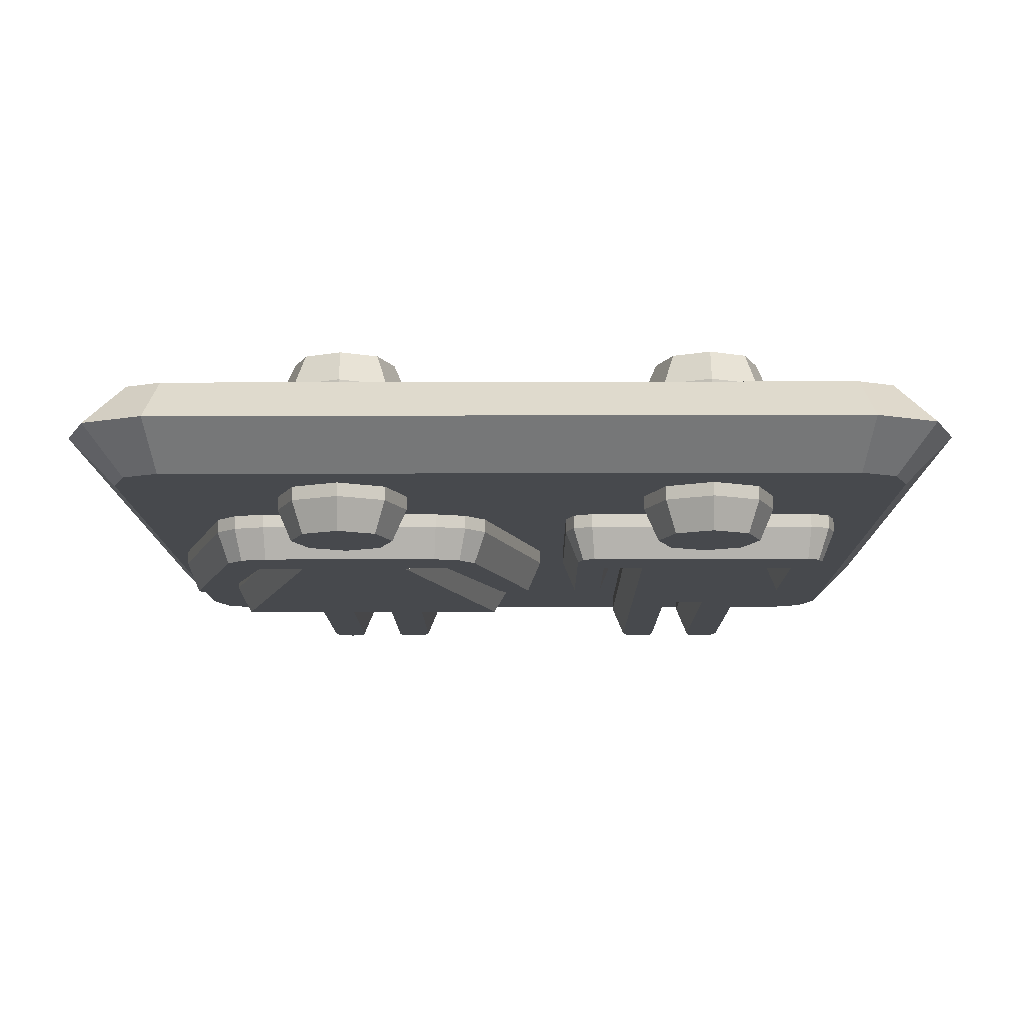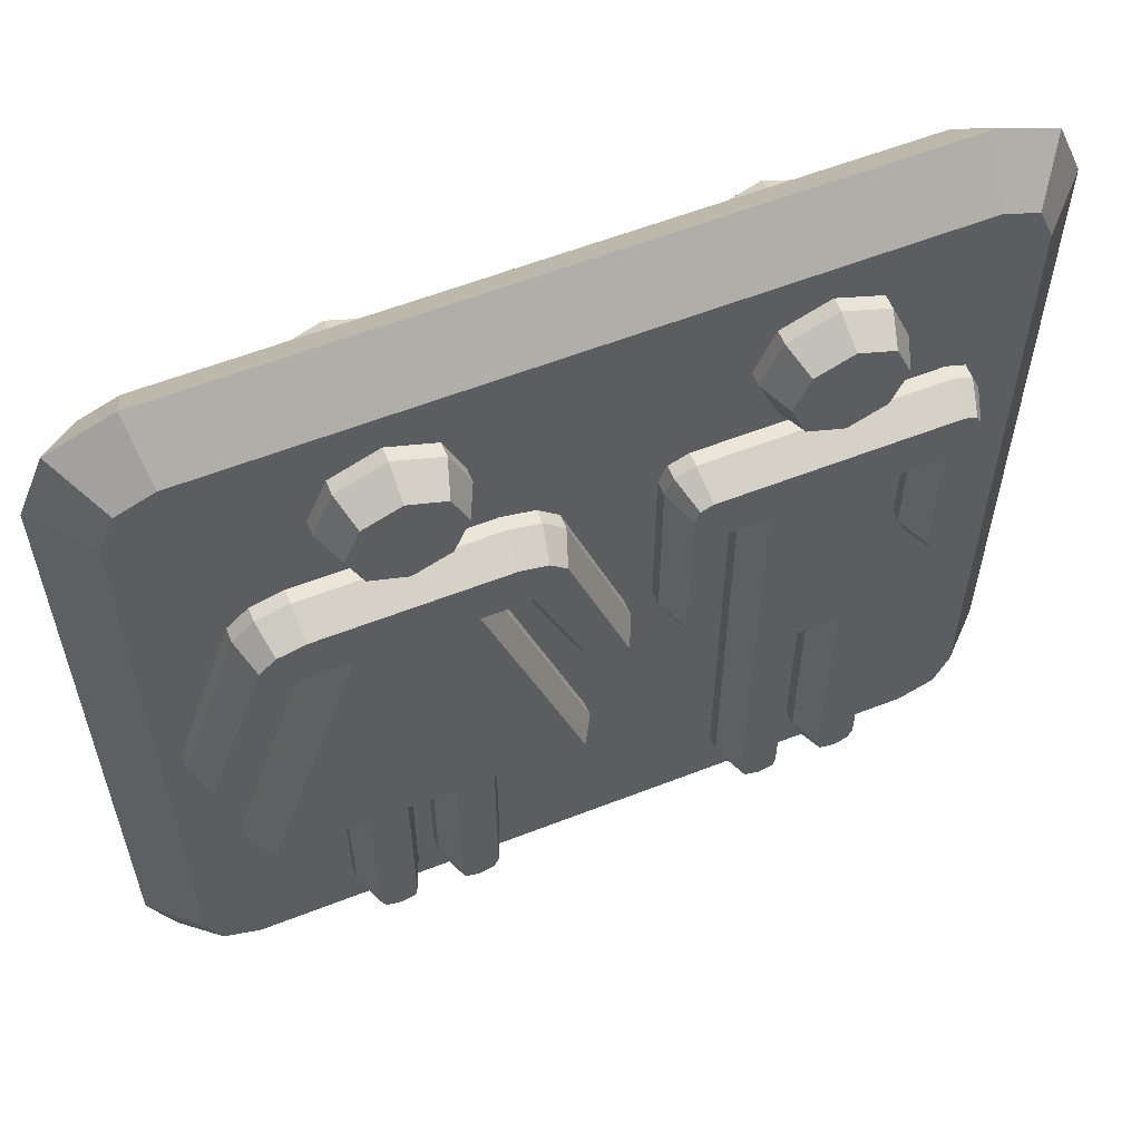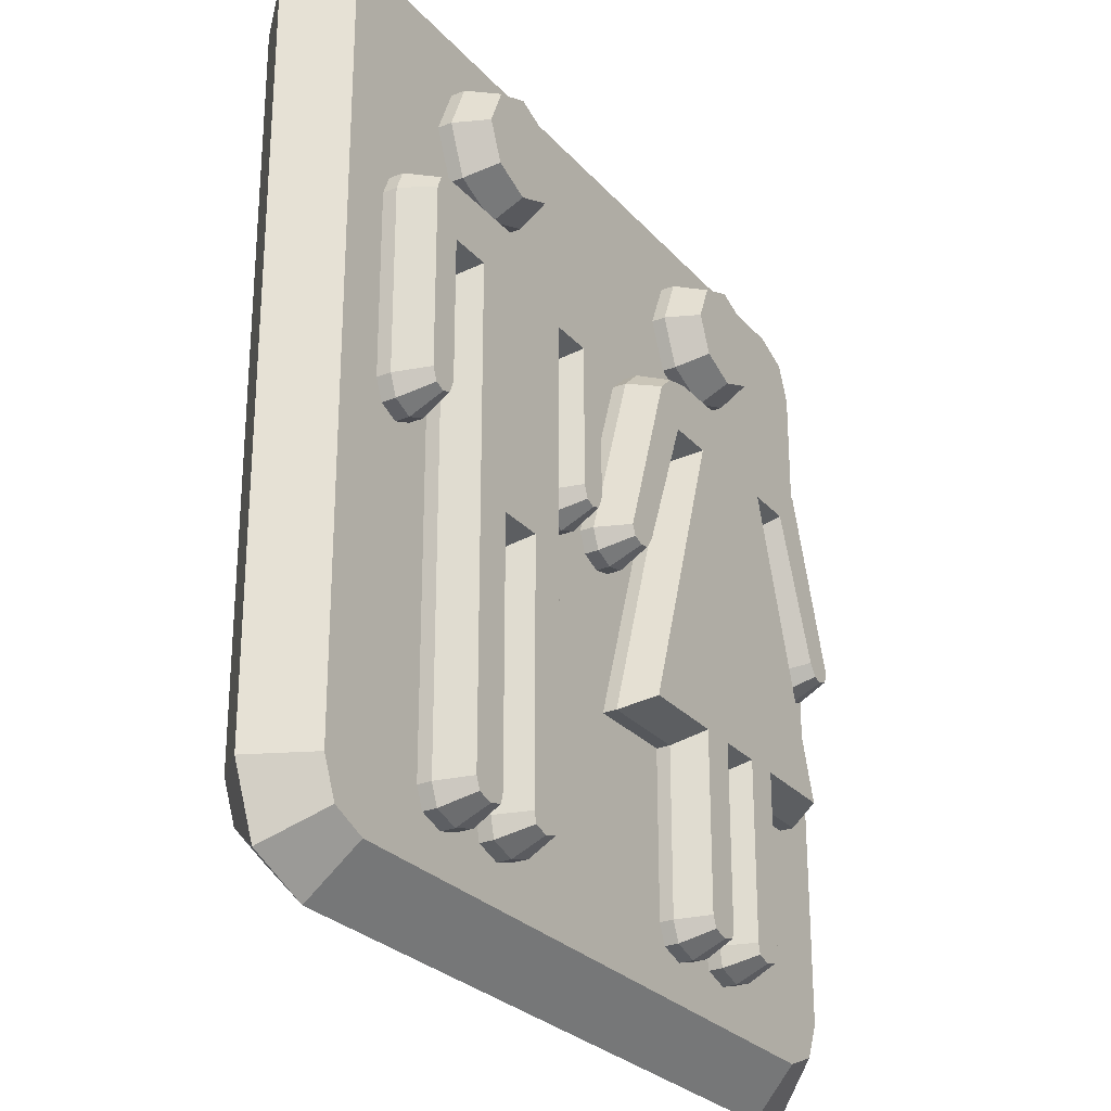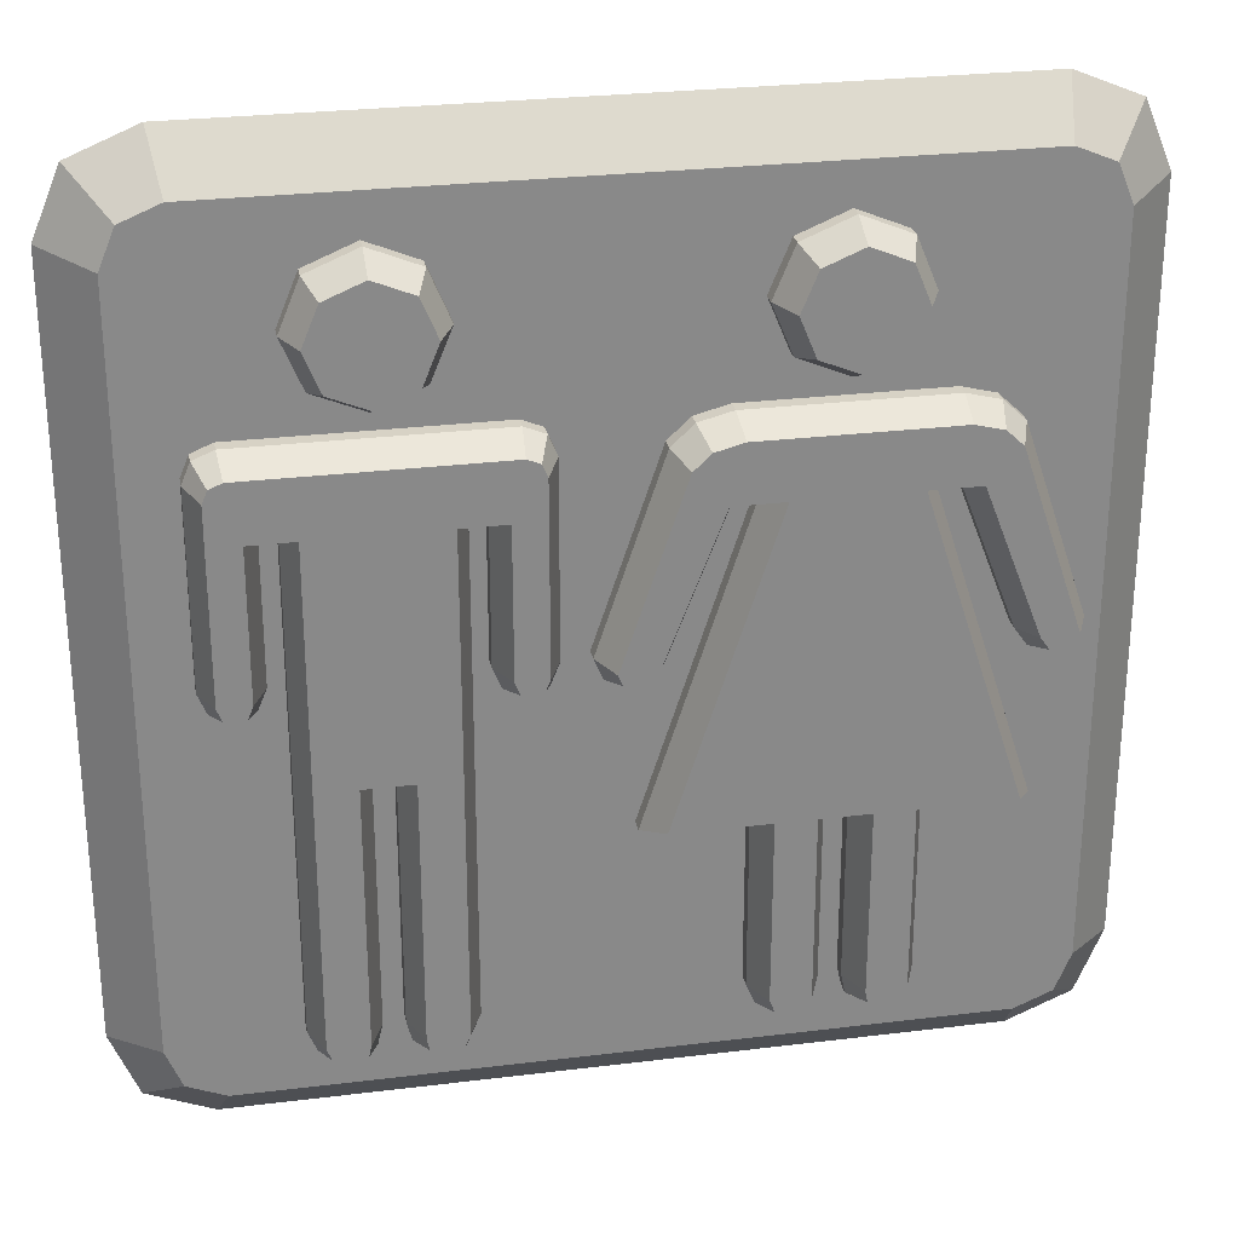
<metadata>
{"format":"obj","ext":"obj","renderer":"f3d","projection":"perspective","resolution":1024,"background":"white","views":[{"elev":-12.1,"azim":-179.6,"up":"+Z"},{"elev":58.9,"azim":158.1,"up":"+Y"},{"elev":-27.0,"azim":-58.2,"up":"+Y"},{"elev":27.2,"azim":-10.8,"up":"+Y"}]}
</metadata>
<code>
v -5.624 5.391 -2.596
v -6.192 5.959 -4
v -4.949 5.391 -2.596
v -4.381 5.959 -4
v -4.949 -0.08021 -2.596
v -4.381 0.03286 -4
v -2.561 7.64 -2.596
v -3.129 7.527 -4
v -2.561 -0.08021 -2.596
v -3.129 0.03286 -4
v -5.624 -14.26 -2.596
v -6.192 -14.15 -4
v -2.91 8.485 -2.596
v -3.345 8.05 -4
v -3.868 8.266 -4
v -3.755 8.835 -2.596
v -3.755 -0.6592 -4
v -3.755 -1.274 -2.596
v -4.6 -0.9247 -2.596
v -4.164 -0.4896 -4
v -2.91 -0.9247 -2.596
v -3.345 -0.4896 -4
v -7.059 -15.45 -2.596
v -7.061 -14.86 -4
v -5.973 -15.1 -2.596
v -6.398 -14.64 -4
v -8.169 -15.1 -2.596
v -7.691 -14.66 -4
v -8.371 -14.26 -2.596
v -7.803 -14.19 -4
v -8.371 -4.155 -2.596
v -7.803 -3.587 -4
v -11.97 5.391 -2.596
v -11.4 5.959 -4
v -12.64 5.391 -2.596
v -13.21 5.959 -4
v -12.64 -0.08021 -2.596
v -13.21 0.03286 -4
v -15.03 7.64 -2.596
v -14.46 7.527 -4
v -15.03 -0.08021 -2.596
v -14.46 0.03286 -4
v -9.218 -4.155 -2.596
v -9.786 -3.587 -4
v -9.218 -14.26 -2.596
v -9.786 -14.19 -4
v -14.68 8.485 -2.596
v -14.24 8.05 -4
v -13.83 8.835 -2.596
v -13.72 8.266 -4
v -13.83 -1.274 -2.596
v -13.83 -0.6592 -4
v -12.99 -0.9247 -2.596
v -13.42 -0.4896 -4
v -14.68 -0.9247 -2.596
v -14.24 -0.4896 -4
v -10.53 -14.86 -4
v -10.53 -15.45 -2.596
v -11.62 -15.1 -2.596
v -11.19 -14.64 -4
v -11.97 -14.26 -2.596
v -11.4 -14.15 -4
v -9.419 -15.1 -2.596
v -9.897 -14.66 -4
v -5.624 5.391 2.596
v -6.192 5.959 4
v -4.949 5.391 2.596
v -4.381 5.959 4
v -4.949 -0.08021 2.596
v -4.381 0.03286 4
v -2.561 7.64 2.596
v -3.129 7.527 4
v -2.561 -0.08021 2.596
v -3.129 0.03286 4
v -5.624 -14.26 2.596
v -6.192 -14.15 4
v -2.91 8.485 2.596
v -3.345 8.05 4
v -3.868 8.266 4
v -3.755 8.835 2.596
v -3.755 -0.6592 4
v -3.755 -1.274 2.596
v -4.6 -0.9247 2.596
v -4.164 -0.4896 4
v -2.91 -0.9247 2.596
v -3.345 -0.4896 4
v -7.059 -15.45 2.596
v -7.061 -14.86 4
v -5.973 -15.1 2.596
v -6.398 -14.64 4
v -8.169 -15.1 2.596
v -7.691 -14.66 4
v -8.371 -14.26 2.596
v -7.803 -14.19 4
v -8.371 -4.155 2.596
v -7.803 -3.587 4
v -11.97 5.391 2.596
v -11.4 5.959 4
v -12.64 5.391 2.596
v -13.21 5.959 4
v -12.64 -0.08021 2.596
v -13.21 0.03286 4
v -15.03 7.64 2.596
v -14.46 7.527 4
v -15.03 -0.08021 2.596
v -14.46 0.03286 4
v -9.218 -4.155 2.596
v -9.786 -3.587 4
v -9.218 -14.26 2.596
v -9.786 -14.19 4
v -14.68 8.485 2.596
v -14.24 8.05 4
v -13.83 8.835 2.596
v -13.72 8.266 4
v -13.83 -1.274 2.596
v -13.83 -0.6592 4
v -12.99 -0.9247 2.596
v -13.42 -0.4896 4
v -14.68 -0.9247 2.596
v -14.24 -0.4896 4
v -10.53 -14.86 4
v -10.53 -15.45 2.596
v -11.62 -15.1 2.596
v -11.19 -14.64 4
v -11.97 -14.26 2.596
v -11.4 -14.15 4
v -9.419 -15.1 2.596
v -9.897 -14.66 4
v -8.794 14.84 -4
v -8.794 15.45 -2.596
v -6.775 14.62 -2.596
v -7.211 14.18 -4
v -5.939 12.6 -2.596
v -6.555 12.6 -4
v -6.775 10.58 -2.596
v -7.211 11.01 -4
v -8.794 9.742 -2.596
v -8.794 10.36 -4
v -10.81 14.62 -2.596
v -10.38 14.18 -4
v -11.65 12.6 -2.596
v -11.03 12.6 -4
v -10.81 10.58 -2.596
v -10.38 11.01 -4
v -8.794 14.84 4
v -8.794 15.45 2.596
v -6.775 14.62 2.596
v -7.211 14.18 4
v -5.939 12.6 2.596
v -6.555 12.6 4
v -6.775 10.58 2.596
v -7.211 11.01 4
v -8.794 9.742 2.596
v -8.794 10.36 4
v -10.81 14.62 2.596
v -10.38 14.18 4
v -11.65 12.6 2.596
v -11.03 12.6 4
v -10.81 10.58 2.596
v -10.38 11.01 4
v -14.89 17.11 2
v -15.29 19.11 0
v 15.29 19.11 0
v 14.89 17.11 2
v -17.11 14.89 -2
v -19.11 15.29 0
v -19.11 -15.29 0
v -17.11 -14.89 -2
v -14.89 17.11 -2
v 14.89 17.11 -2
v 19.11 15.29 0
v 17.11 14.89 -2
v 17.11 -14.89 -2
v 19.11 -15.29 0
v -15.29 -19.11 0
v -14.89 -17.11 2
v 14.89 -17.11 2
v 15.29 -19.11 0
v -17.11 14.89 2
v -17.11 -14.89 2
v -14.89 -17.11 -2
v 14.89 -17.11 -2
v 17.11 14.89 2
v 17.11 -14.89 2
v -17.99 17.99 0
v -16.46 16.46 2
v -16.46 16.46 -2
v 17.99 17.99 0
v 16.46 16.46 2
v 16.46 16.46 -2
v -17.99 -17.99 0
v -16.46 -16.46 2
v -16.46 -16.46 -2
v 17.99 -17.99 0
v 16.46 -16.46 2
v 16.46 -16.46 -2
v 7.431 15.45 -2.596
v 7.431 14.84 -4
v 5.412 14.62 -2.596
v 5.847 14.18 -4
v 7.431 10.36 -4
v 7.431 9.742 -2.596
v 5.412 10.58 -2.596
v 5.847 11.01 -4
v 4.576 12.6 -2.596
v 5.191 12.6 -4
v 9.45 14.62 -2.596
v 9.015 14.18 -4
v 9.45 10.58 -2.596
v 9.015 11.01 -4
v 10.29 12.6 -2.596
v 9.671 12.6 -4
v 7.431 15.45 2.596
v 7.431 14.84 4
v 5.412 14.62 2.596
v 5.847 14.18 4
v 7.431 10.36 4
v 7.431 9.742 2.596
v 5.412 10.58 2.596
v 5.847 11.01 4
v 4.576 12.6 2.596
v 5.191 12.6 4
v 9.45 14.62 2.596
v 9.015 14.18 4
v 9.45 10.58 2.596
v 9.015 11.01 4
v 10.29 12.6 2.596
v 9.671 12.6 4
v 4.26 5.391 -2.596
v 5.043 5.959 -4
v 3.372 5.391 -2.596
v 2.982 5.959 -4
v 1.152 -0.3344 -2.596
v 0.6469 -0.0637 -4
v 1.197 7.64 -2.596
v 1.69 7.323 -4
v -1.413 -0.08021 -2.596
v -0.8062 -0.05998 -4
v 0.9728 -6.575 -4
v 0.1905 -7.144 -2.596
v 6.414 -6.575 -4
v 6.982 -7.144 -2.596
v 6.982 -14.26 -2.596
v 6.414 -14.2 -4
v 2.096 8.485 -2.596
v 2.379 7.971 -4
v 3.457 8.835 -2.596
v 3.529 8.266 -4
v -0.2188 -1.274 -2.596
v -0.1694 -0.6796 -4
v 0.6258 -1.079 -2.596
v 0.2865 -0.5743 -4
v -1.063 -0.9247 -2.596
v -0.6283 -0.4896 -4
v 5.698 -14.86 -4
v 5.696 -15.45 -2.596
v 4.61 -15.1 -2.596
v 5.035 -14.64 -4
v 4.26 -14.26 -2.596
v 4.829 -14.15 -4
v 6.806 -15.1 -2.596
v 6.318 -14.66 -4
v 4.26 -7.144 -2.596
v 4.829 -6.575 -4
v 10.6 5.391 -2.596
v 9.82 5.959 -4
v 11.49 5.391 -2.596
v 11.88 5.959 -4
v 13.71 -0.3344 -2.596
v 14.22 -0.0637 -4
v 13.66 7.64 -2.596
v 13.17 7.323 -4
v 16.28 -0.08021 -2.596
v 15.67 -0.05998 -4
v 13.89 -6.575 -4
v 14.67 -7.144 -2.596
v 7.88 -7.144 -2.596
v 8.448 -6.575 -4
v 7.88 -14.26 -2.596
v 8.448 -14.2 -4
v 12.77 8.485 -2.596
v 12.48 7.971 -4
v 11.33 8.266 -4
v 11.41 8.835 -2.596
v 15.03 -0.6796 -4
v 15.08 -1.274 -2.596
v 14.24 -1.079 -2.596
v 14.58 -0.5743 -4
v 15.93 -0.9247 -2.596
v 15.49 -0.4896 -4
v 9.166 -15.45 -2.596
v 9.164 -14.86 -4
v 10.25 -15.1 -2.596
v 9.828 -14.64 -4
v 10.03 -14.15 -4
v 10.6 -14.26 -2.596
v 8.056 -15.1 -2.596
v 8.545 -14.66 -4
v 10.6 -7.144 -2.596
v 10.03 -6.575 -4
v 4.26 5.391 2.596
v 5.043 5.959 4
v 3.372 5.391 2.596
v 2.982 5.959 4
v 1.152 -0.3344 2.596
v 0.6469 -0.0637 4
v 1.197 7.64 2.596
v 1.69 7.323 4
v -1.413 -0.08021 2.596
v -0.8062 -0.05998 4
v 0.9728 -6.575 4
v 0.1905 -7.144 2.596
v 6.414 -6.575 4
v 6.982 -7.144 2.596
v 6.982 -14.26 2.596
v 6.414 -14.2 4
v 2.096 8.485 2.596
v 2.379 7.971 4
v 3.457 8.835 2.596
v 3.529 8.266 4
v -0.2188 -1.274 2.596
v -0.1694 -0.6796 4
v 0.6258 -1.079 2.596
v 0.2865 -0.5743 4
v -1.063 -0.9247 2.596
v -0.6283 -0.4896 4
v 5.698 -14.86 4
v 5.696 -15.45 2.596
v 4.61 -15.1 2.596
v 5.035 -14.64 4
v 4.26 -14.26 2.596
v 4.829 -14.15 4
v 6.806 -15.1 2.596
v 6.318 -14.66 4
v 4.26 -7.144 2.596
v 4.829 -6.575 4
v 10.6 5.391 2.596
v 9.82 5.959 4
v 11.49 5.391 2.596
v 11.88 5.959 4
v 13.71 -0.3344 2.596
v 14.22 -0.0637 4
v 13.66 7.64 2.596
v 13.17 7.323 4
v 16.28 -0.08021 2.596
v 15.67 -0.05998 4
v 13.89 -6.575 4
v 14.67 -7.144 2.596
v 7.88 -7.144 2.596
v 8.448 -6.575 4
v 7.88 -14.26 2.596
v 8.448 -14.2 4
v 12.77 8.485 2.596
v 12.48 7.971 4
v 11.33 8.266 4
v 11.41 8.835 2.596
v 15.03 -0.6796 4
v 15.08 -1.274 2.596
v 14.24 -1.079 2.596
v 14.58 -0.5743 4
v 15.93 -0.9247 2.596
v 15.49 -0.4896 4
v 9.166 -15.45 2.596
v 9.164 -14.86 4
v 10.25 -15.1 2.596
v 9.828 -14.64 4
v 10.03 -14.15 4
v 10.6 -14.26 2.596
v 8.056 -15.1 2.596
v 8.545 -14.66 4
v 10.6 -7.144 2.596
v 10.03 -6.575 4
f 1 11 12 2
f 2 4 3 1
f 4 6 5 3
f 6 20 19 5
f 7 9 10 8
f 8 14 13 7
f 9 21 22 10
f 11 25 26 12
f 14 15 16 13
f 15 50 49 16
f 17 22 21 18
f 18 19 20 17
f 23 27 28 24
f 24 26 25 23
f 27 29 30 28
f 29 31 32 30
f 31 43 44 32
f 33 35 36 34
f 34 62 61 33
f 35 37 38 36
f 37 53 54 38
f 39 47 48 40
f 40 42 41 39
f 42 56 55 41
f 43 45 46 44
f 45 63 64 46
f 47 49 50 48
f 51 55 56 52
f 52 54 53 51
f 57 64 63 58
f 58 59 60 57
f 59 61 62 60
f 30 12 26 28
f 15 14 4 2
f 14 8 4
f 6 4 8 10
f 32 12 30
f 32 2 12
f 64 57 60
f 62 44 46
f 62 34 44
f 50 34 36 48
f 48 36 40
f 38 54 56 42
f 2 34 50 15
f 34 2 32 44
f 6 10 22 20
f 22 17 20
f 38 42 40 36
f 54 52 56
f 26 24 28
f 46 64 60 62
f 9 7 71 73
f 7 13 77 71
f 13 16 80 77
f 18 21 85 82
f 21 9 73 85
f 23 25 89 87
f 25 11 75 89
f 29 27 91 93
f 27 23 87 91
f 31 29 93 95
f 39 41 105 103
f 45 43 107 109
f 47 39 103 111
f 49 47 111 113
f 55 51 115 119
f 41 55 119 105
f 59 58 122 123
f 61 59 123 125
f 63 45 109 127
f 58 63 127 122
f 16 49 113 80
f 65 66 76 75
f 66 65 67 68
f 68 67 69 70
f 70 69 83 84
f 71 72 74 73
f 72 71 77 78
f 73 74 86 85
f 75 76 90 89
f 78 77 80 79
f 79 80 113 114
f 81 82 85 86
f 82 81 84 83
f 87 88 92 91
f 88 87 89 90
f 91 92 94 93
f 93 94 96 95
f 95 96 108 107
f 97 98 100 99
f 98 97 125 126
f 99 100 102 101
f 101 102 118 117
f 103 104 112 111
f 104 103 105 106
f 106 105 119 120
f 107 108 110 109
f 109 110 128 127
f 111 112 114 113
f 115 116 120 119
f 116 115 117 118
f 121 122 127 128
f 122 121 124 123
f 123 124 126 125
f 3 67 65 1
f 5 69 67 3
f 94 92 90 76
f 79 66 68 78
f 78 68 72
f 70 74 72 68
f 18 82 83 19
f 19 83 69 5
f 1 65 75 11
f 96 94 76
f 96 76 66
f 61 125 97 33
f 33 97 99 35
f 35 99 101 37
f 128 124 121
f 126 110 108
f 126 108 98
f 114 112 100 98
f 112 104 100
f 102 106 120 118
f 53 117 115 51
f 37 101 117 53
f 31 95 107 43
f 66 79 114 98
f 98 108 96 66
f 70 84 86 74
f 86 84 81
f 102 100 104 106
f 118 120 116
f 90 92 88
f 110 126 124 128
f 129 140 139 130
f 130 131 132 129
f 131 133 134 132
f 133 135 136 134
f 135 137 138 136
f 137 143 144 138
f 140 142 141 139
f 142 144 143 141
f 132 136 138 129
f 140 144 142
f 131 130 146 147
f 133 131 147 149
f 135 133 149 151
f 137 135 151 153
f 130 139 155 146
f 139 141 157 155
f 141 143 159 157
f 143 137 153 159
f 145 146 155 156
f 146 145 148 147
f 147 148 150 149
f 149 150 152 151
f 151 152 154 153
f 153 154 160 159
f 156 155 157 158
f 158 157 159 160
f 150 148 152
f 154 145 156 160
f 129 138 144 140
f 134 136 132
f 152 148 145 154
f 160 156 158
f 161 162 185 186
f 162 161 164 163
f 163 164 189 188
f 165 166 185 187
f 166 165 168 167
f 167 168 193 191
f 162 169 187 185
f 169 162 163 170
f 170 163 188 190
f 171 172 190 188
f 172 171 174 173
f 173 174 194 196
f 175 176 192 191
f 176 175 178 177
f 177 178 194 195
f 166 179 186 185
f 179 166 167 180
f 180 167 191 192
f 181 175 191 193
f 175 181 182 178
f 178 182 196 194
f 183 171 188 189
f 171 183 184 174
f 174 184 195 194
f 180 184 183 179
f 172 165 187 190
f 186 189 164 161
f 179 183 189 186
f 195 192 176 177
f 195 184 180 192
f 196 193 168 173
f 190 187 169 170
f 173 168 165 172
f 196 182 181 193
f 197 207 208 198
f 198 200 199 197
f 200 206 205 199
f 201 210 209 202
f 202 203 204 201
f 203 205 206 204
f 207 211 212 208
f 210 212 211 209
f 206 200 204
f 201 198 208 210
f 197 199 215 213
f 203 202 218 219
f 205 203 219 221
f 199 205 221 215
f 207 197 213 223
f 202 209 225 218
f 209 211 227 225
f 211 207 223 227
f 213 214 224 223
f 214 213 215 216
f 216 215 221 222
f 217 218 225 226
f 218 217 220 219
f 219 220 222 221
f 223 224 228 227
f 226 225 227 228
f 220 217 214 216
f 224 226 228
f 229 231 232 230
f 230 239 240 229
f 231 233 234 232
f 233 251 252 234
f 235 245 246 236
f 236 238 237 235
f 238 254 253 237
f 239 264 263 240
f 241 278 277 242
f 242 243 244 241
f 243 261 262 244
f 245 247 248 246
f 247 284 283 248
f 249 253 254 250
f 250 252 251 249
f 255 262 261 256
f 256 257 258 255
f 257 259 260 258
f 259 263 264 260
f 265 276 275 266
f 266 268 267 265
f 268 270 269 267
f 270 288 287 269
f 271 273 274 272
f 272 282 281 271
f 273 289 290 274
f 276 299 300 275
f 278 280 279 277
f 280 298 297 279
f 282 283 284 281
f 285 290 289 286
f 286 287 288 285
f 291 297 298 292
f 292 294 293 291
f 294 295 296 293
f 295 300 299 296
f 258 262 255
f 244 260 241
f 241 260 264
f 239 230 264
f 248 230 232 246
f 246 232 236
f 232 234 238 236
f 238 234 252 254
f 254 252 250
f 244 262 258 260
f 241 264 230
f 294 292 298
f 280 278 295
f 278 300 295
f 275 300 266
f 266 230 248 283
f 230 266 278 241
f 283 282 268 266
f 282 272 268
f 268 272 274 270
f 274 290 288 270
f 290 285 288
f 280 295 294 298
f 278 266 300
f 235 237 309 307
f 245 235 307 317
f 247 245 317 319
f 253 249 321 325
f 237 253 325 309
f 257 256 328 329
f 259 257 329 331
f 261 243 315 333
f 256 261 333 328
f 263 259 331 335
f 240 263 335 312
f 284 247 319 356
f 273 271 343 345
f 271 281 353 343
f 281 284 356 353
f 286 289 361 358
f 289 273 345 361
f 291 293 365 363
f 293 296 368 365
f 279 297 369 351
f 297 291 363 369
f 296 299 371 368
f 299 276 348 371
f 301 302 304 303
f 302 301 312 311
f 303 304 306 305
f 305 306 324 323
f 307 308 318 317
f 308 307 309 310
f 310 309 325 326
f 311 312 335 336
f 313 314 349 350
f 314 313 316 315
f 315 316 334 333
f 317 318 320 319
f 319 320 355 356
f 321 322 326 325
f 322 321 323 324
f 327 328 333 334
f 328 327 330 329
f 329 330 332 331
f 331 332 336 335
f 337 338 347 348
f 338 337 339 340
f 340 339 341 342
f 342 341 359 360
f 343 344 346 345
f 344 343 353 354
f 345 346 362 361
f 348 347 372 371
f 350 349 351 352
f 352 351 369 370
f 354 353 356 355
f 357 358 361 362
f 358 357 360 359
f 363 364 370 369
f 364 363 365 366
f 366 365 368 367
f 367 368 371 372
f 229 301 303 231
f 231 303 305 233
f 240 312 301 229
f 242 314 315 243
f 330 327 334
f 316 313 332
f 313 336 332
f 311 336 302
f 320 318 304 302
f 318 308 304
f 304 308 310 306
f 251 323 321 249
f 233 305 323 251
f 310 326 324 306
f 326 322 324
f 316 332 330 334
f 313 302 336
f 277 349 314 242
f 267 339 337 265
f 269 341 339 267
f 265 337 348 276
f 279 351 349 277
f 366 370 364
f 352 367 350
f 350 367 372
f 347 338 372
f 338 355 320 302
f 302 313 350 338
f 355 338 340 354
f 354 340 344
f 340 342 346 344
f 286 358 359 287
f 287 359 341 269
f 346 342 360 362
f 362 360 357
f 352 370 366 367
f 350 372 338
f 204 200 198 201
f 210 208 212
f 220 216 222
f 217 226 224 214

</code>
